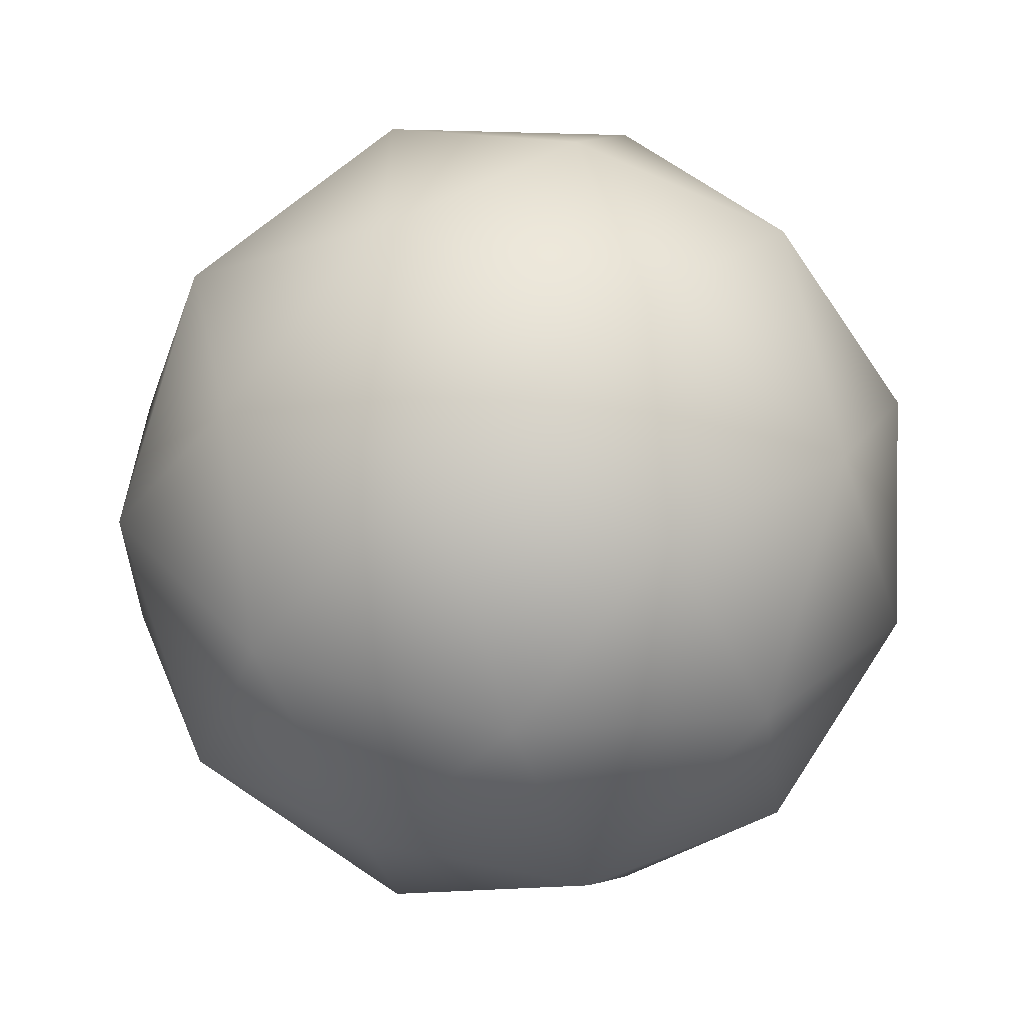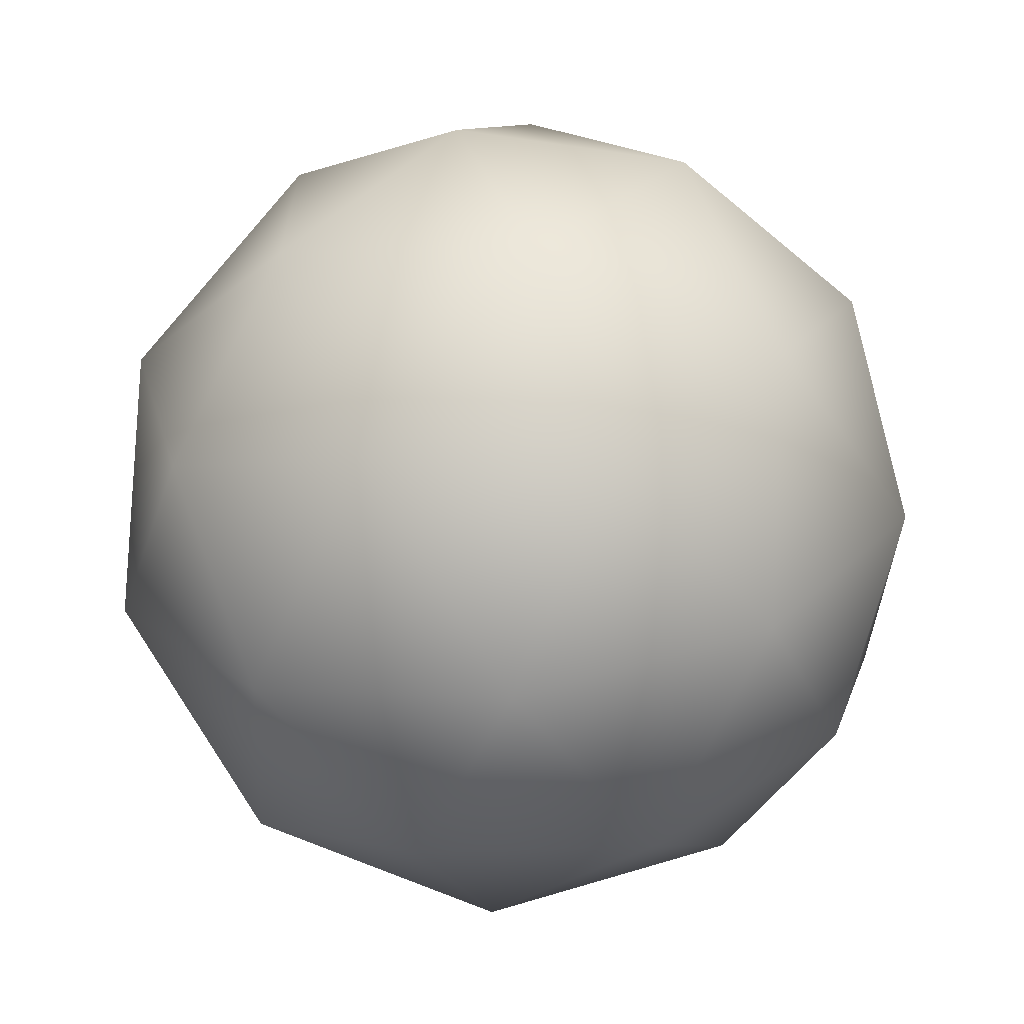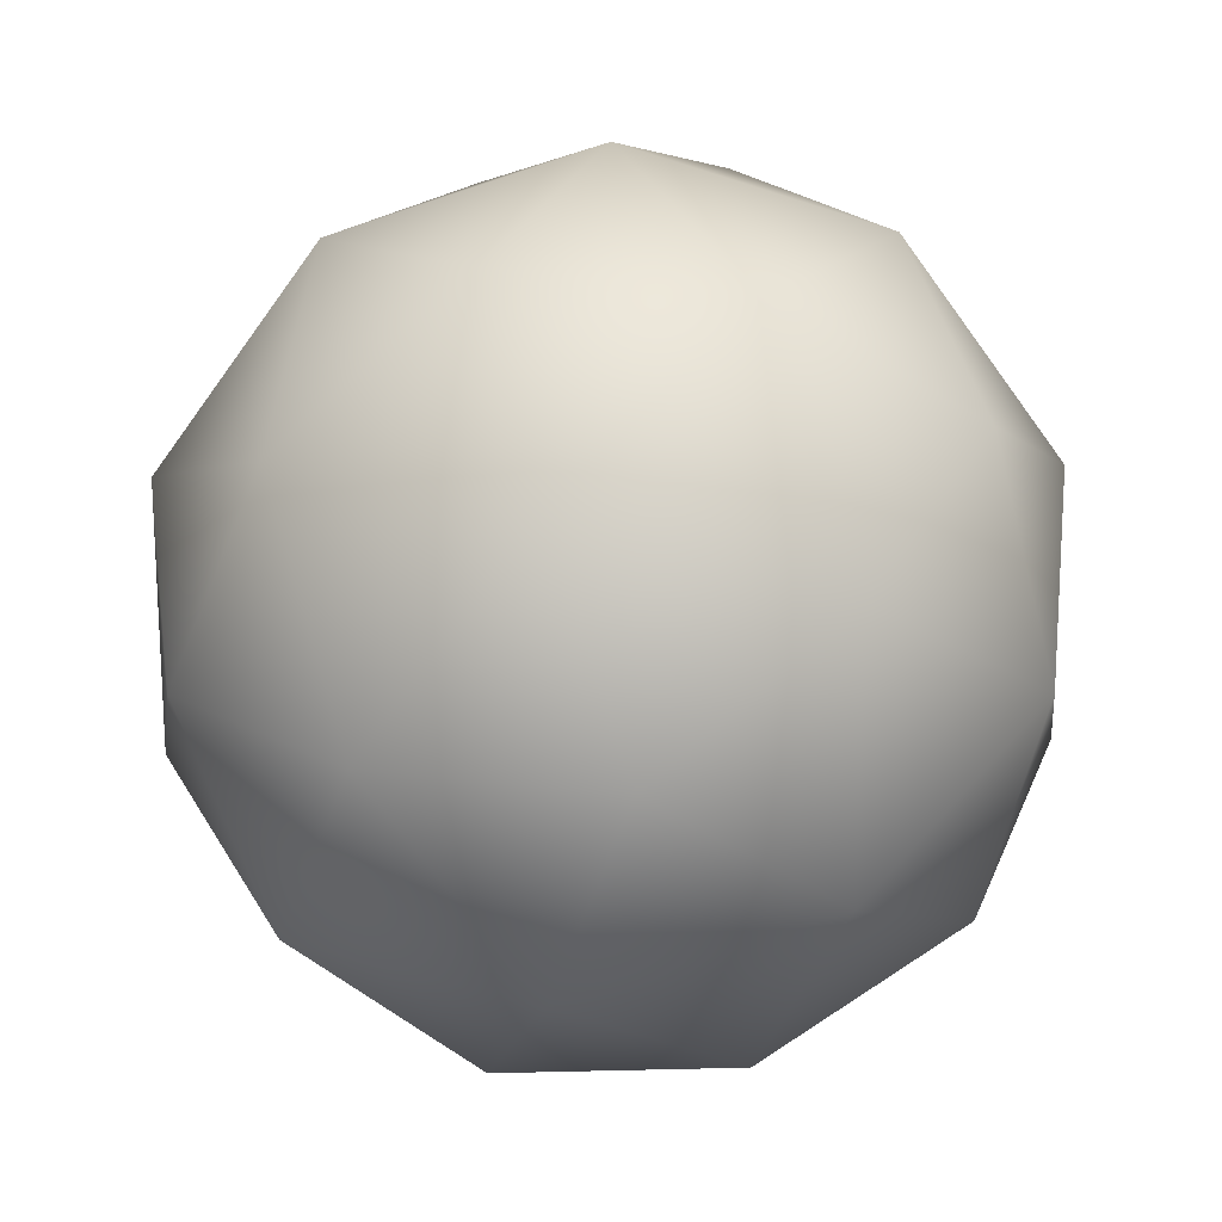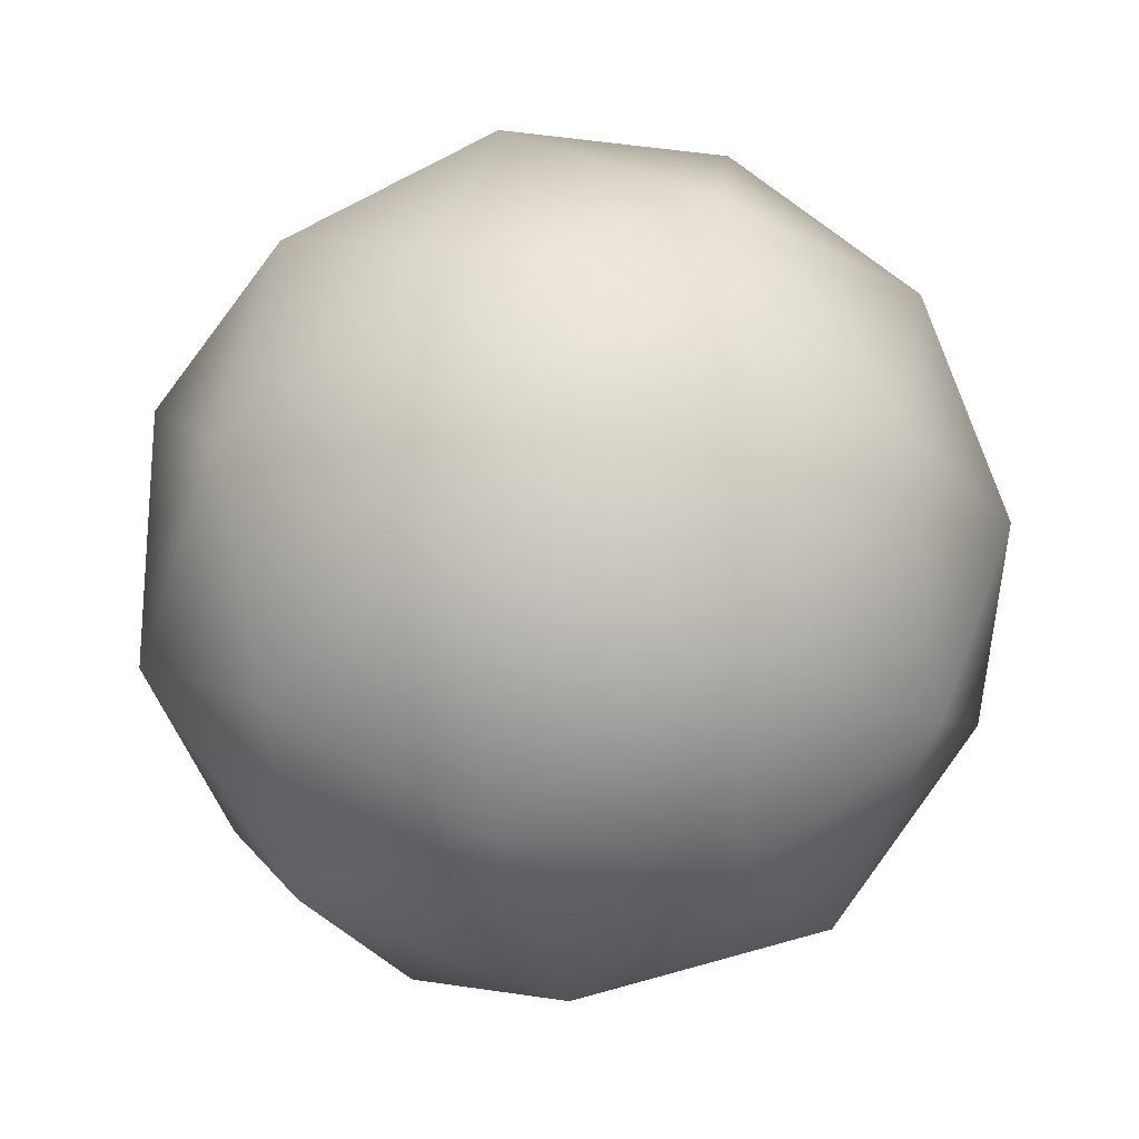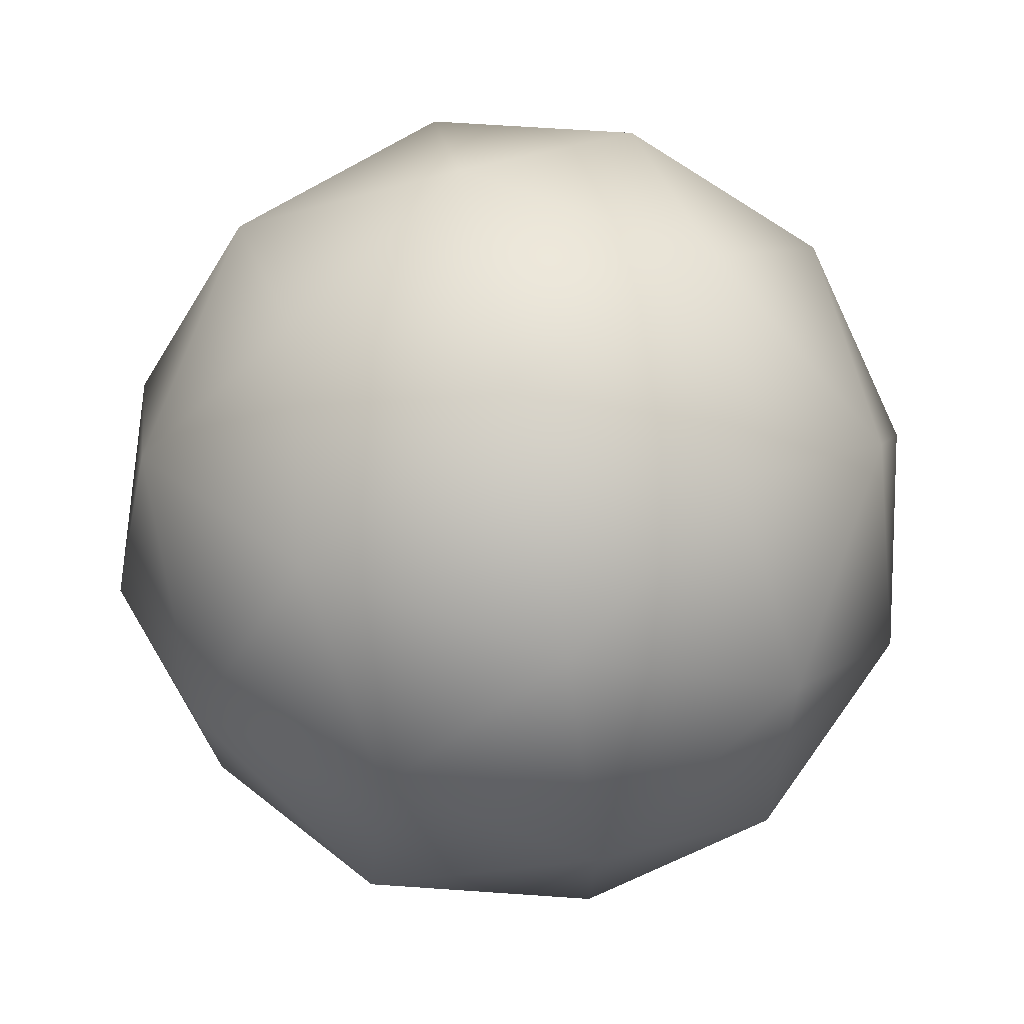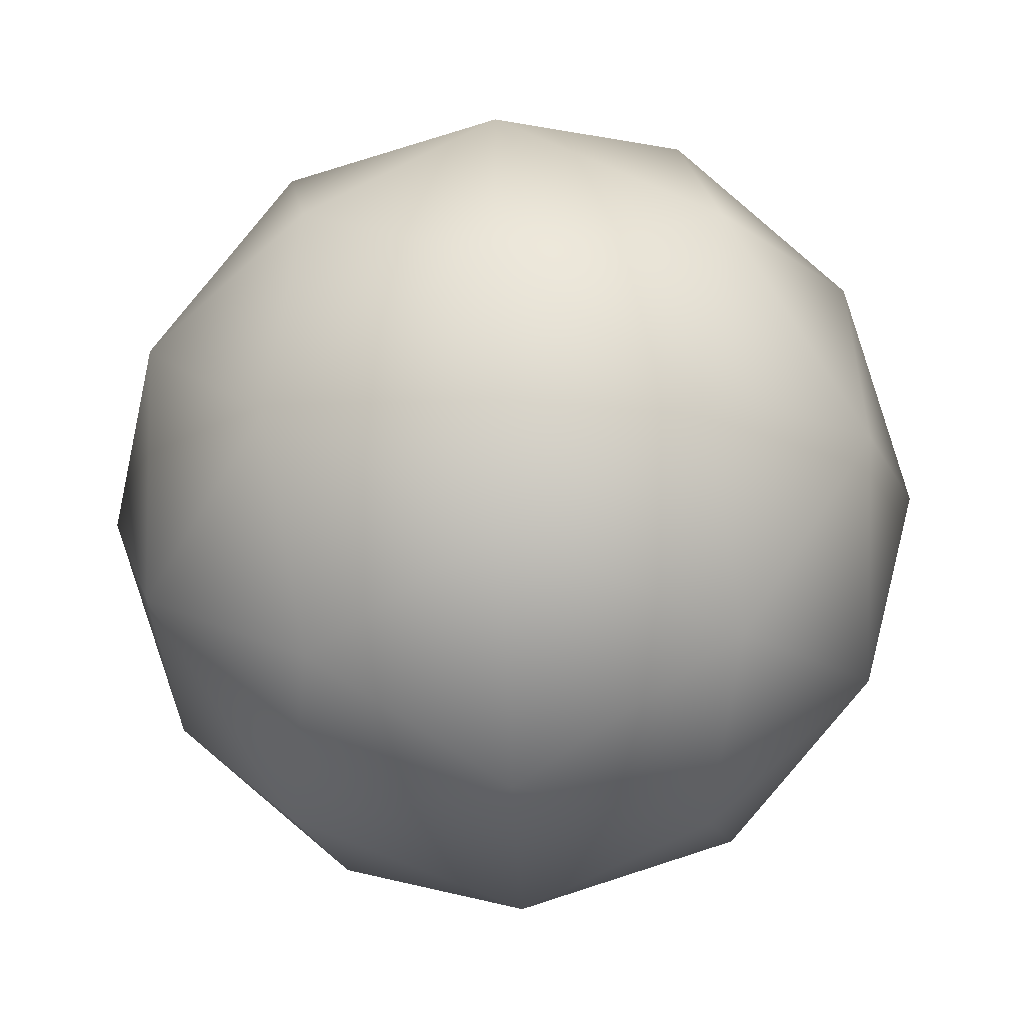
<metadata>
{"format":"obj","ext":"obj","renderer":"f3d","projection":"perspective","resolution":1024,"background":"white","views":[{"elev":-61.2,"azim":49.7,"up":"+Z"},{"elev":-66.0,"azim":-24.2,"up":"+Y"},{"elev":19.6,"azim":-60.9,"up":"+Z"},{"elev":-22.7,"azim":47.1,"up":"+Z"},{"elev":73.4,"azim":19.9,"up":"+Z"},{"elev":-52.2,"azim":60.7,"up":"+Y"}]}
</metadata>
<code>
v -0.1545 0.25 -0.4045
v 0.4045 -0.1545 -0.25
v 0 0 0.5
v -0.4045 -0.1545 -0.25
v -0.25 0.4045 0.1545
v 0.25 0.4045 0.1545
v 0.25 -0.4045 0.1545
v -0.4045 -0.1545 0.25
v 0.4045 -0.1545 0.25
v -0.1545 -0.25 -0.4045
v -0.25 -0.4045 -0.1545
v 0.25 -0.4045 -0.1545
v 0.1545 0.25 -0.4045
v 0 0 -0.5
v 0.1545 -0.25 -0.4045
v 0.1545 0.25 0.4045
v 0.4045 0.1545 0.25
v 0.5 0 0
v 0.4045 0.1545 -0.25
v 0.25 0.4045 -0.1545
v 0.1545 -0.25 0.4045
v 0 -0.5 0
v -0.1545 -0.25 0.4045
v -0.1545 0.25 0.4045
v -0.4045 0.1545 0.25
v -0.5 0 0
v -0.4045 0.1545 -0.25
v 0 0.5 0
v -0.25 0.4045 -0.1545
v -0.25 -0.4045 0.1545
v 0 -0.4253 0.2629
v 0 0.4253 0.2629
v 0.4253 0.2629 0
v -0.4253 0.2629 0
v 0.4253 -0.2629 0
v -0.4253 -0.2629 0
v 0 -0.4253 -0.2629
v 0.2629 0 0.4253
v 0 0.4253 -0.2629
v -0.2629 0 0.4253
v -0.2629 0 -0.4253
v 0.2629 0 -0.4253
g Mesh01
f 38 9 17
f 36 11 30
f 14 15 10
f 36 26 4
f 42 19 2
f 41 4 27
f 32 6 28
f 32 16 6
f 37 22 11
f 2 18 35
f 23 8 30
f 40 25 8
f 7 9 21
f 7 12 35
f 4 11 36
f 4 41 10
f 10 11 4
f 10 37 11
f 15 37 10
f 2 35 12
f 41 14 10
f 29 5 28
f 13 14 1
f 42 15 14
f 2 15 42
f 2 12 15
f 24 16 32
f 21 9 38
f 33 19 20
f 6 16 17
f 17 18 33
f 17 9 18
f 18 19 33
f 18 2 19
f 13 20 19
f 13 39 20
f 3 21 38
f 40 8 23
f 7 22 12
f 7 21 31
f 21 23 31
f 21 3 23
f 3 40 23
f 3 16 24
f 5 25 24
f 34 29 27
f 25 26 8
f 25 34 26
f 26 27 4
f 26 34 27
f 20 28 6
f 20 39 28
f 1 39 13
f 1 27 29
f 22 30 11
f 22 7 31
f 30 31 23
f 30 22 31
f 5 32 28
f 5 24 32
f 6 33 20
f 6 17 33
f 5 34 25
f 5 29 34
f 9 35 18
f 9 7 35
f 8 36 30
f 8 26 36
f 12 37 15
f 12 22 37
f 16 38 17
f 16 3 38
f 29 39 1
f 29 28 39
f 24 40 3
f 24 25 40
f 1 41 27
f 1 14 41
f 13 42 14
f 13 19 42

</code>
